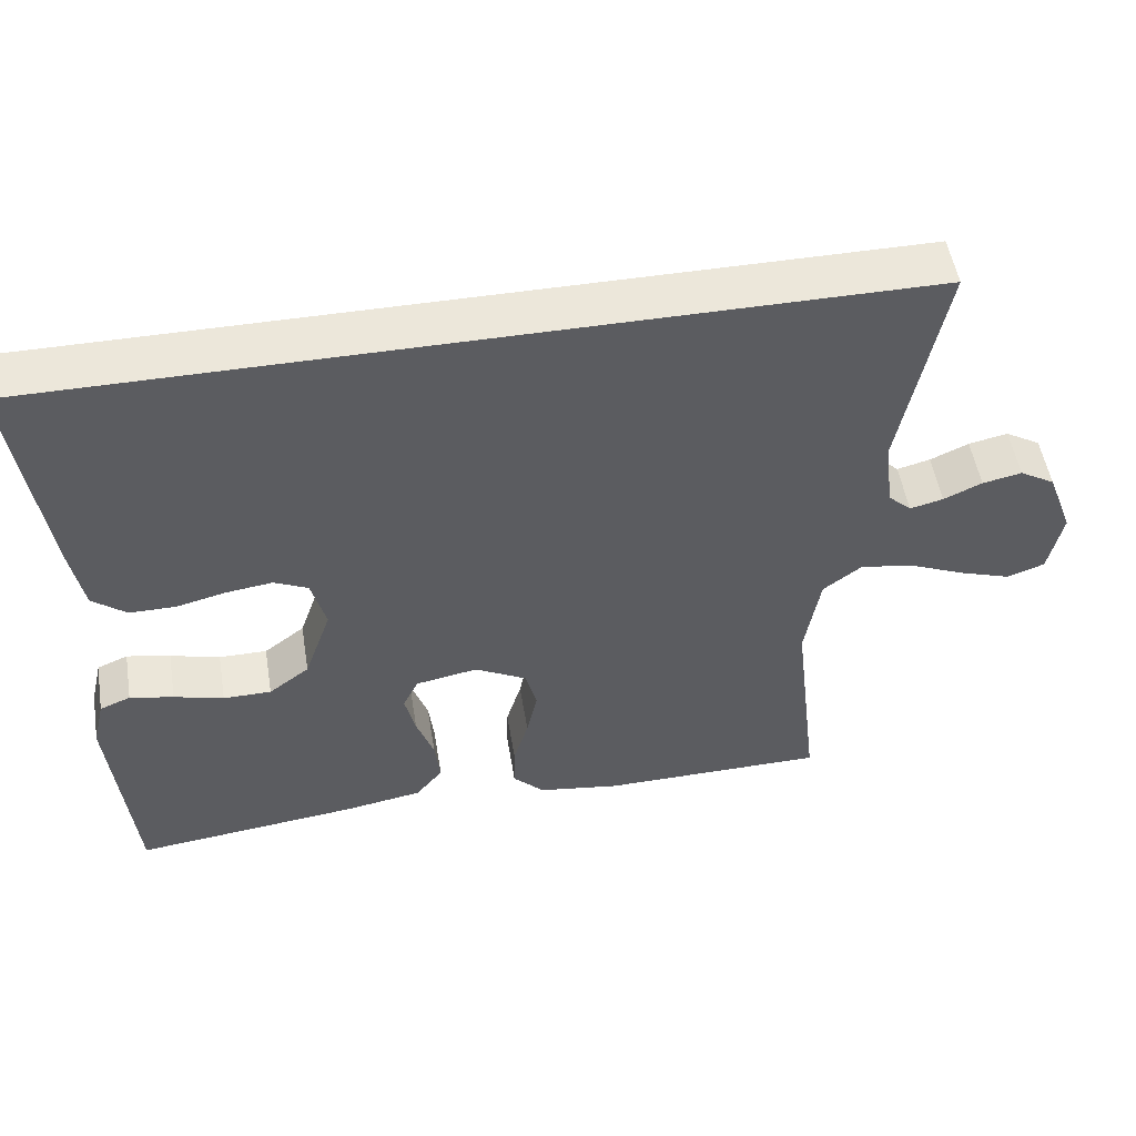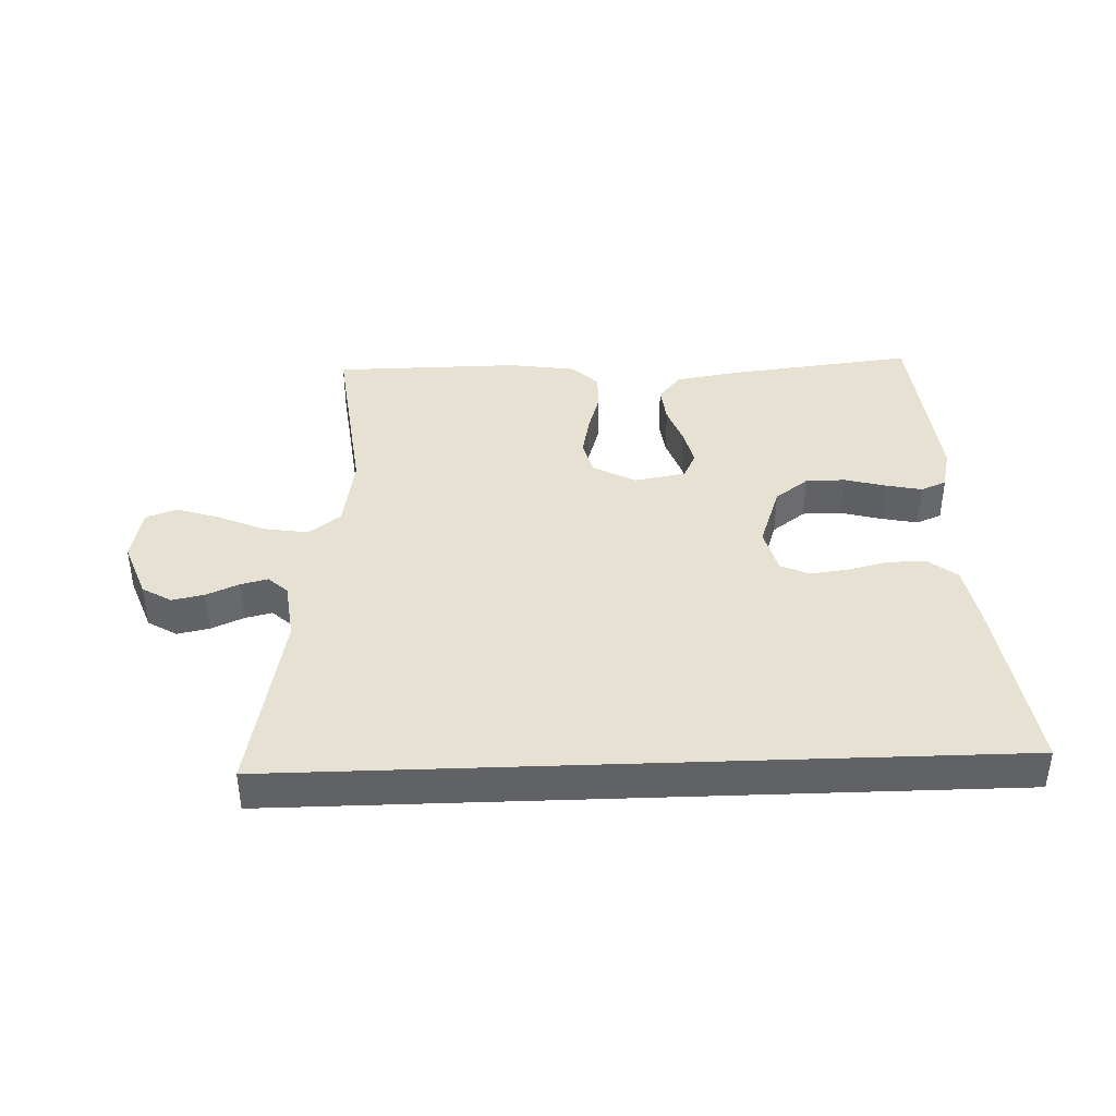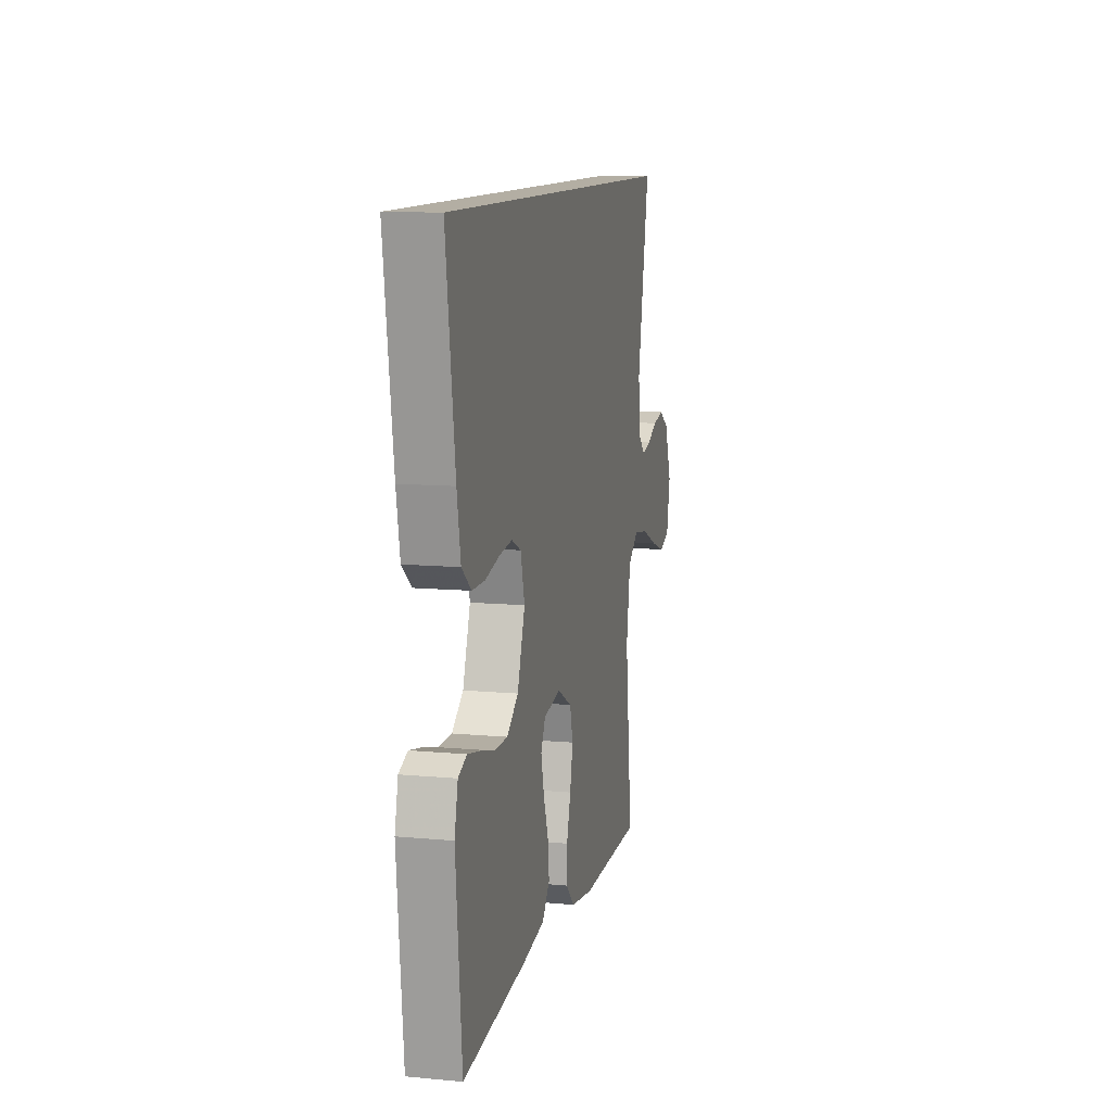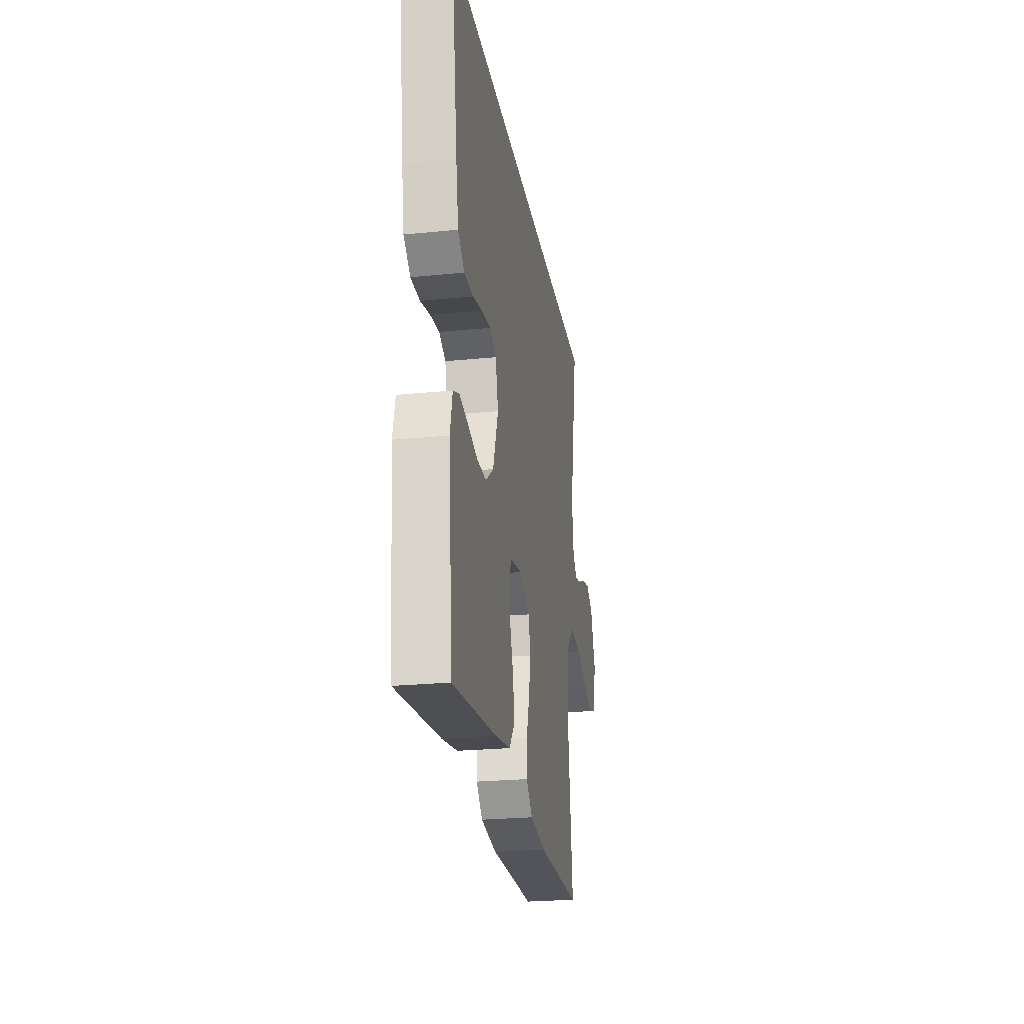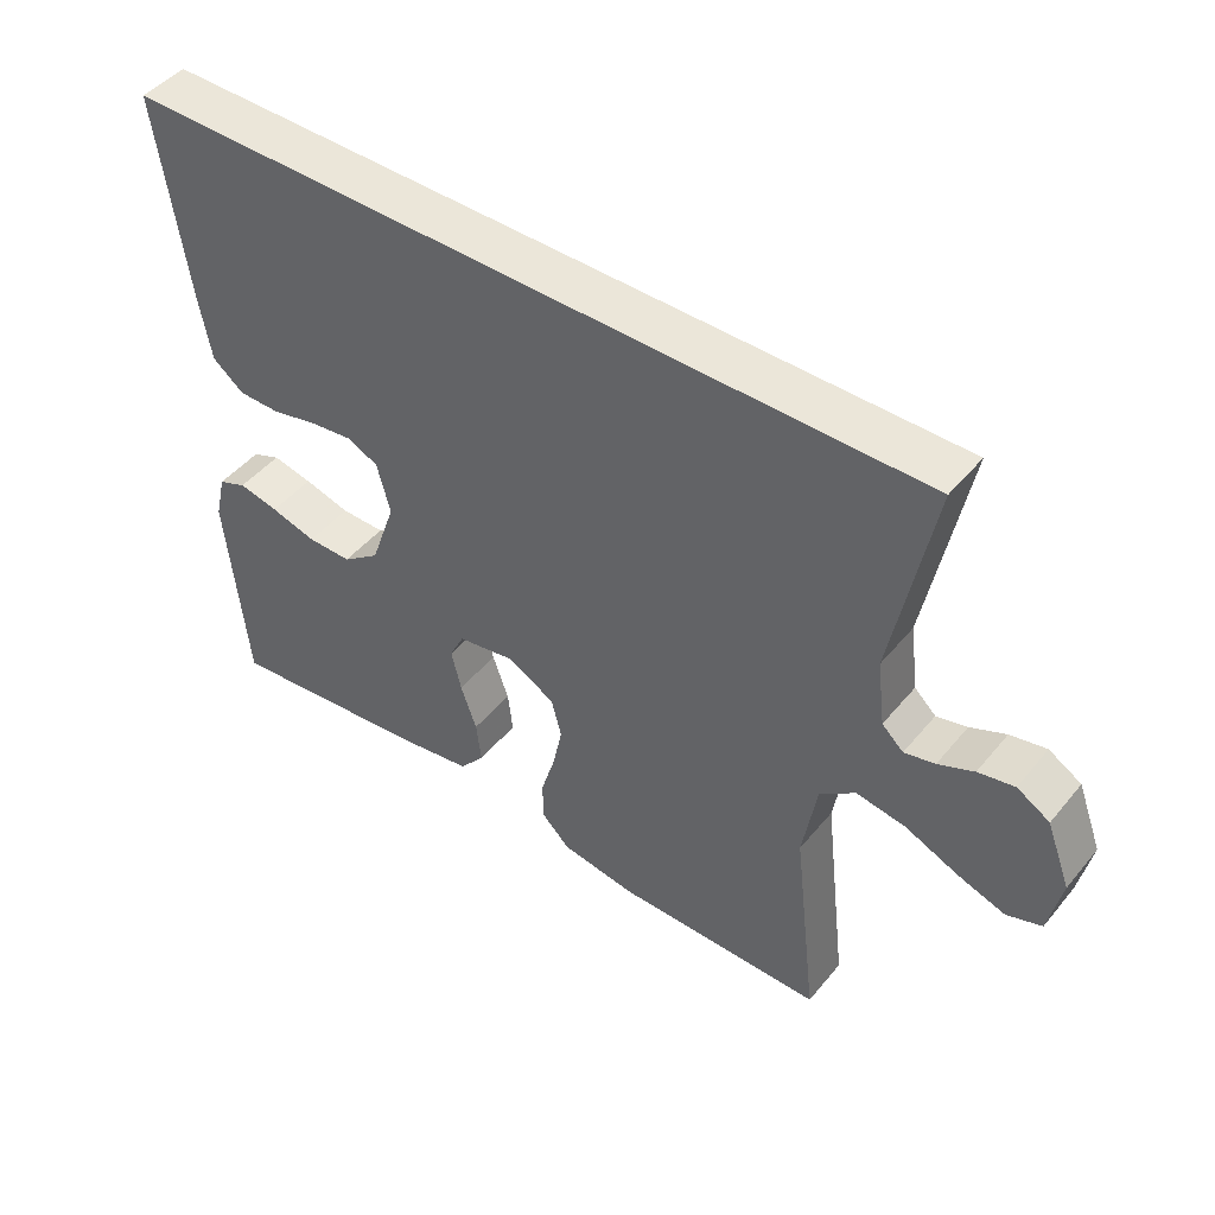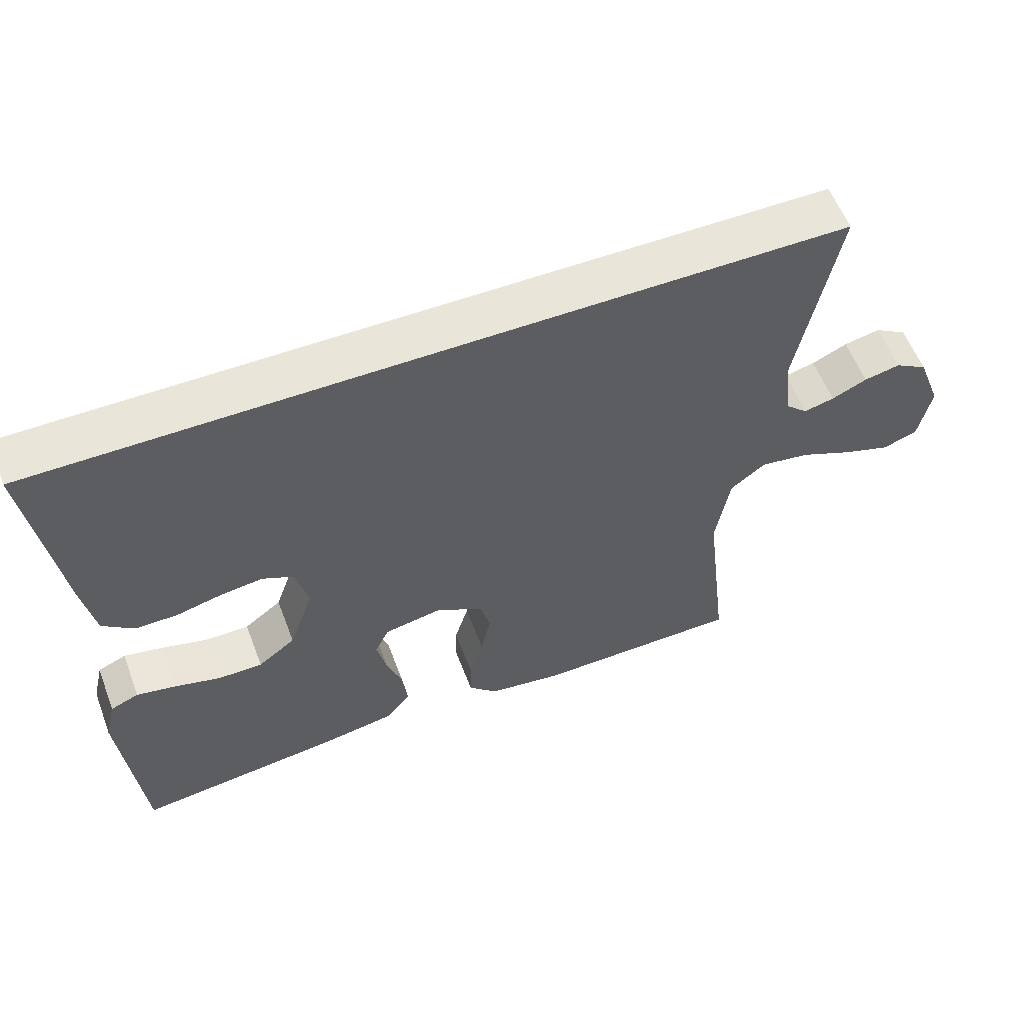
<metadata>
{"format":"obj","ext":"obj","renderer":"f3d","projection":"perspective","resolution":1024,"background":"white","views":[{"elev":52.0,"azim":170.6,"up":"+Z"},{"elev":39.6,"azim":-2.1,"up":"+Y"},{"elev":11.0,"azim":102.9,"up":"+Z"},{"elev":-24.3,"azim":99.4,"up":"+Z"},{"elev":46.7,"azim":-142.8,"up":"+Z"},{"elev":57.8,"azim":159.2,"up":"+Z"}]}
</metadata>
<code>
v -0.605 0.07 0.5
v 0.55 0.07 0.5
v 0.508 0.07 0.2
v 0.491 0.07 0.106
v 0.446 0.07 0.07
v 0.385 0.07 0.07
v 0.319 0.07 0.086
v 0.257 0.07 0.094
v 0.212 0.07 0.073
v 0.193 0.07 0
v 0.229 0.07 -0.104
v 0.283 0.07 -0.145
v 0.347 0.07 -0.145
v 0.413 0.07 -0.127
v 0.471 0.07 -0.115
v 0.512 0.07 -0.132
v 0.528 0.07 -0.2
v 0.5 0.07 -0.5
v 0.2 0.07 -0.465
v 0.095 0.07 -0.447
v 0.059 0.07 -0.402
v 0.066 0.07 -0.341
v 0.089 0.07 -0.275
v 0.103 0.07 -0.215
v 0.082 0.07 -0.172
v 0 0.07 -0.157
v -0.069 0.07 -0.194
v -0.084 0.07 -0.251
v -0.07 0.07 -0.318
v -0.05 0.07 -0.385
v -0.049 0.07 -0.445
v -0.091 0.07 -0.487
v -0.2 0.07 -0.503
v -0.5 0.07 -0.5
v -0.465 0.07 -0.2
v -0.485 0.07 -0.078
v -0.536 0.07 -0.039
v -0.607 0.07 -0.05
v -0.683 0.07 -0.083
v -0.752 0.07 -0.106
v -0.802 0.07 -0.088
v -0.82 0.07 0
v -0.785 0.07 0.093
v -0.738 0.07 0.121
v -0.686 0.07 0.11
v -0.635 0.07 0.087
v -0.591 0.07 0.076
v -0.56 0.07 0.105
v -0.548 0.07 0.2
v -0.605 0 0.5
v 0.55 0 0.5
v 0.508 0 0.2
v 0.491 0 0.106
v 0.446 0 0.07
v 0.385 0 0.07
v 0.319 0 0.086
v 0.257 0 0.094
v 0.212 0 0.073
v 0.193 0 0
v 0.229 0 -0.104
v 0.283 0 -0.145
v 0.347 0 -0.145
v 0.413 0 -0.127
v 0.471 0 -0.115
v 0.512 0 -0.132
v 0.528 0 -0.2
v 0.5 0 -0.5
v 0.2 0 -0.465
v 0.095 0 -0.447
v 0.059 0 -0.402
v 0.066 0 -0.341
v 0.089 0 -0.275
v 0.103 0 -0.215
v 0.082 0 -0.172
v 0 0 -0.157
v -0.069 0 -0.194
v -0.084 0 -0.251
v -0.07 0 -0.318
v -0.05 0 -0.385
v -0.049 0 -0.445
v -0.091 0 -0.487
v -0.2 0 -0.503
v -0.5 0 -0.5
v -0.465 0 -0.2
v -0.485 0 -0.078
v -0.536 0 -0.039
v -0.607 0 -0.05
v -0.683 0 -0.083
v -0.752 0 -0.106
v -0.802 0 -0.088
v -0.82 0 0
v -0.785 0 0.093
v -0.738 0 0.121
v -0.686 0 0.11
v -0.635 0 0.087
v -0.591 0 0.076
v -0.56 0 0.105
v -0.548 0 0.2
f 43 44 45 46
f 43 46 47
f 42 43 47
f 41 42 47
f 38 39 40 41
f 38 41 47
f 37 38 47 48
f 32 33 34 35
f 32 35 36
f 29 30 31 32
f 28 29 32 36
f 27 28 36 37
f 20 21 22 23
f 20 23 24
f 19 20 24
f 18 19 24
f 17 18 24 25
f 13 14 15 16
f 13 16 17 25
f 4 5 6 7
f 4 7 8
f 3 4 8
f 49 1 2 3
f 49 3 8
f 48 49 8 9
f 26 27 37 48
f 26 48 9 10
f 12 13 25 26
f 11 12 26
f 10 11 26
f 95 94 93 92
f 96 95 92
f 96 92 91
f 96 91 90
f 90 89 88 87
f 96 90 87
f 97 96 87 86
f 84 83 82 81
f 85 84 81
f 81 80 79 78
f 85 81 78 77
f 86 85 77 76
f 72 71 70 69
f 73 72 69
f 73 69 68
f 73 68 67
f 74 73 67 66
f 65 64 63 62
f 74 66 65 62
f 56 55 54 53
f 57 56 53
f 57 53 52
f 52 51 50 98
f 57 52 98
f 58 57 98 97
f 97 86 76 75
f 59 58 97 75
f 75 74 62 61
f 75 61 60
f 75 60 59
f 1 50 51 2
f 2 51 52 3
f 3 52 53 4
f 4 53 54 5
f 5 54 55 6
f 6 55 56 7
f 7 56 57 8
f 8 57 58 9
f 9 58 59 10
f 10 59 60 11
f 11 60 61 12
f 12 61 62 13
f 13 62 63 14
f 14 63 64 15
f 15 64 65 16
f 16 65 66 17
f 17 66 67 18
f 18 67 68 19
f 19 68 69 20
f 20 69 70 21
f 21 70 71 22
f 22 71 72 23
f 23 72 73 24
f 24 73 74 25
f 25 74 75 26
f 26 75 76 27
f 27 76 77 28
f 28 77 78 29
f 29 78 79 30
f 30 79 80 31
f 31 80 81 32
f 32 81 82 33
f 33 82 83 34
f 34 83 84 35
f 35 84 85 36
f 36 85 86 37
f 37 86 87 38
f 38 87 88 39
f 39 88 89 40
f 40 89 90 41
f 41 90 91 42
f 42 91 92 43
f 43 92 93 44
f 44 93 94 45
f 45 94 95 46
f 46 95 96 47
f 47 96 97 48
f 48 97 98 49
f 49 98 50 1

</code>
